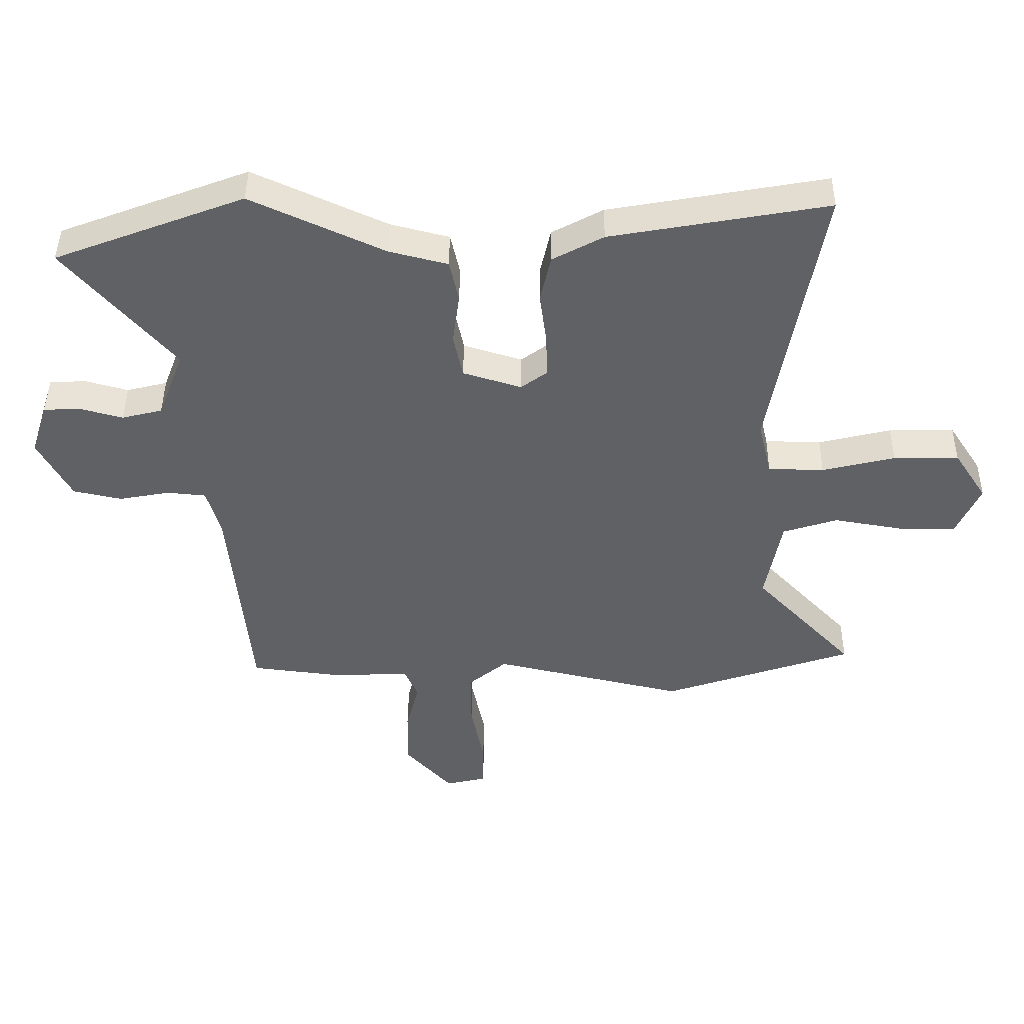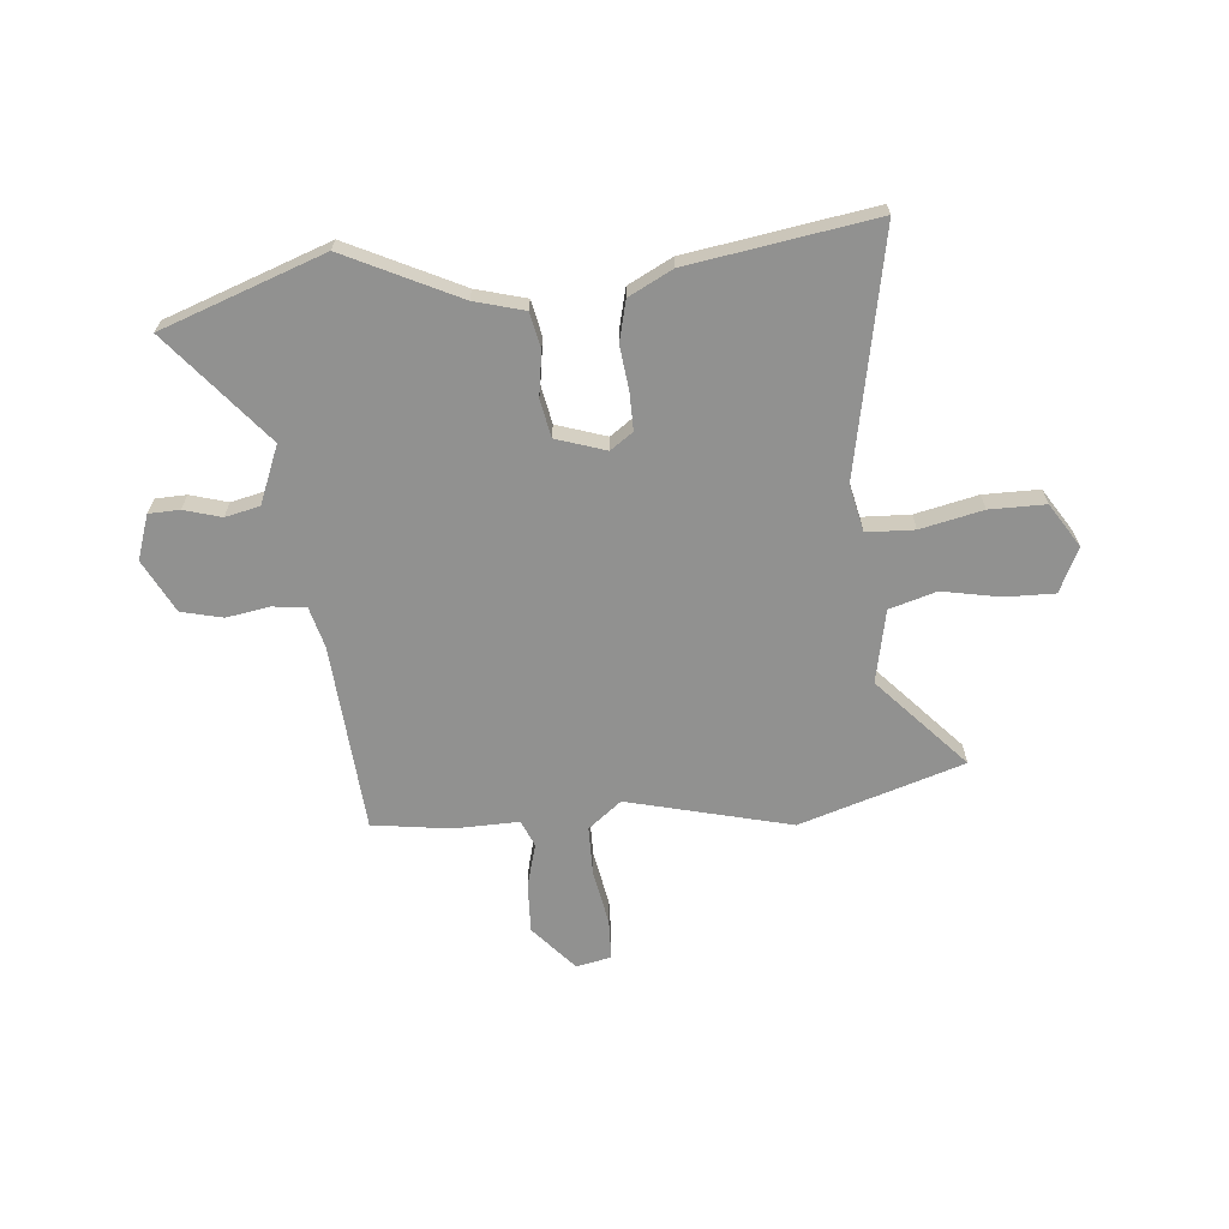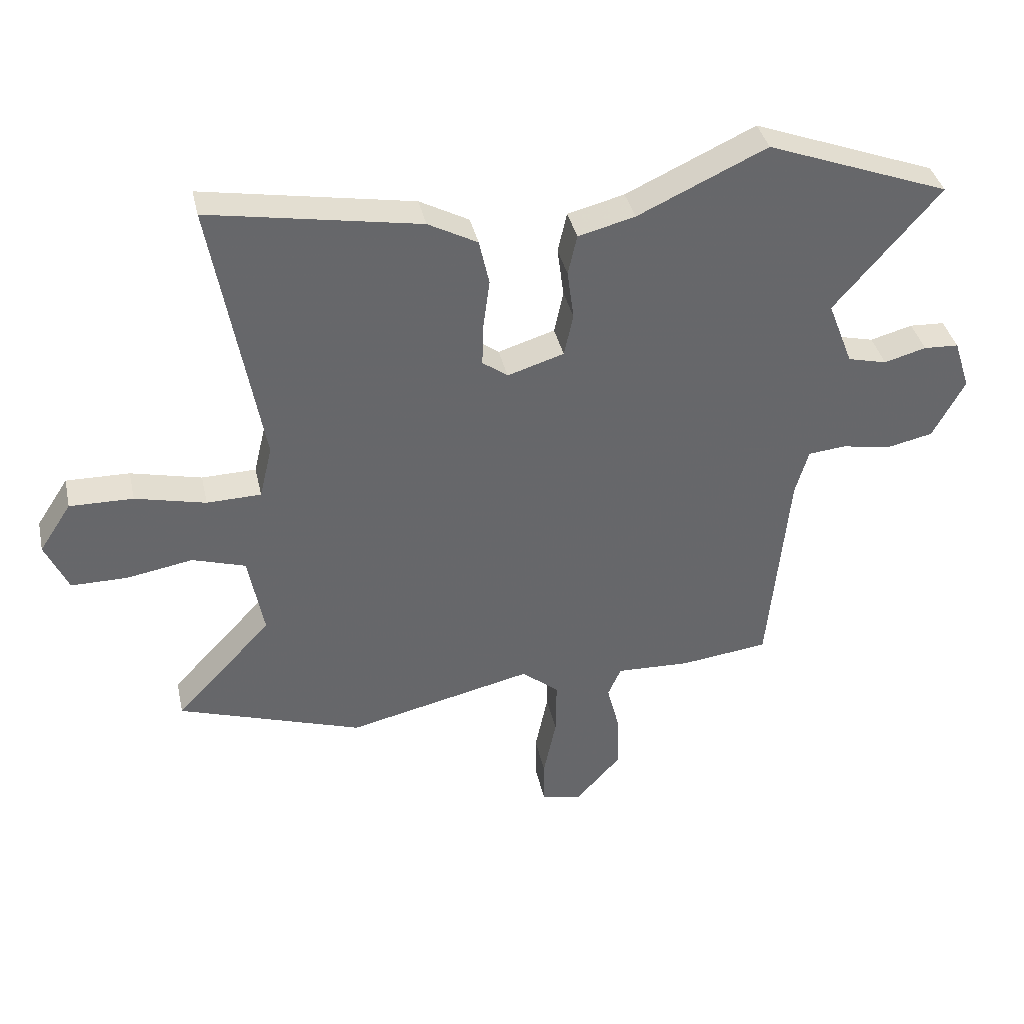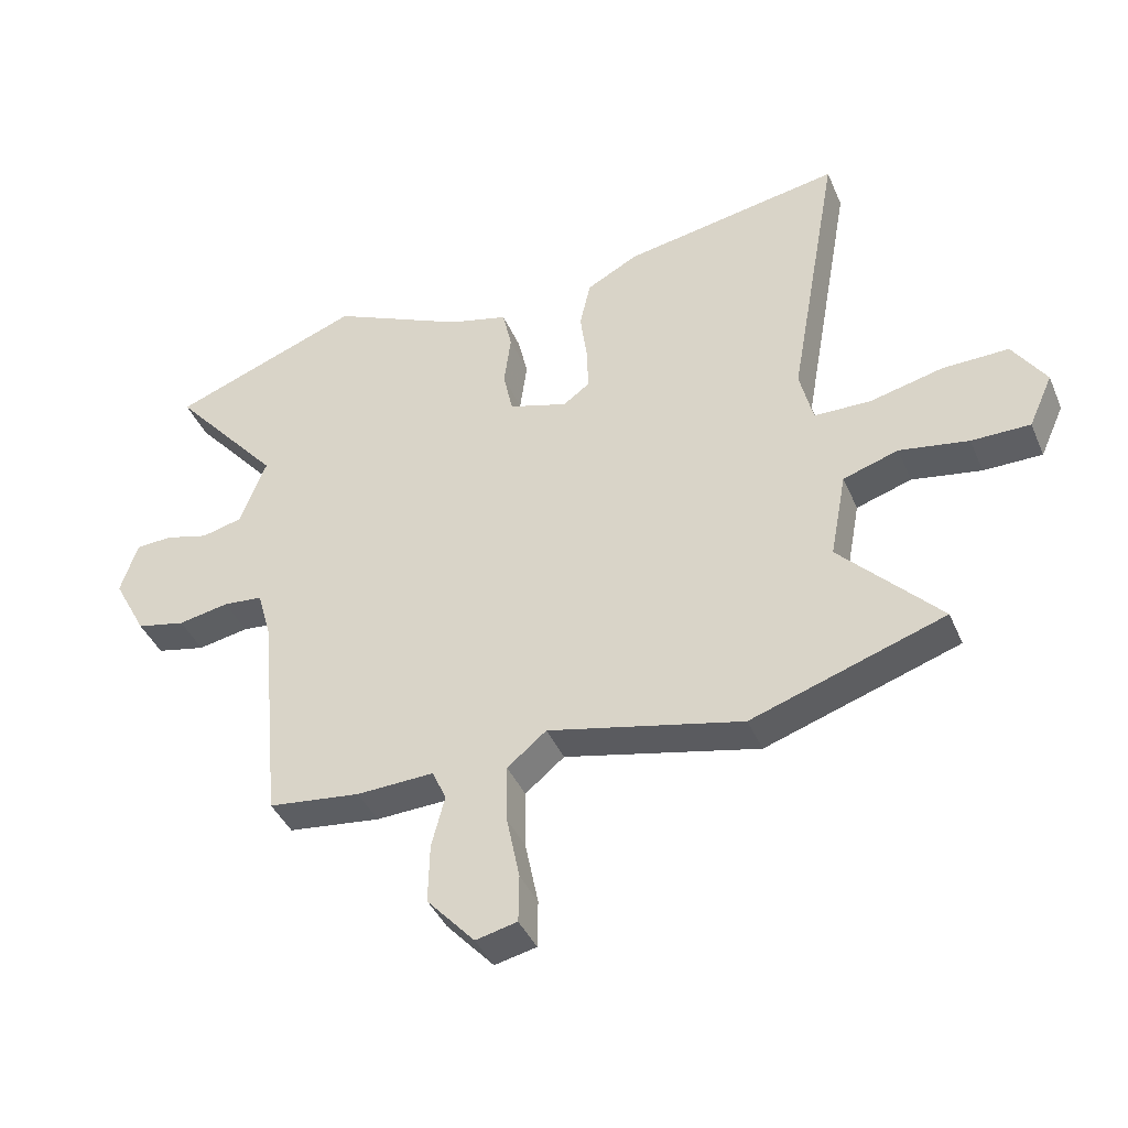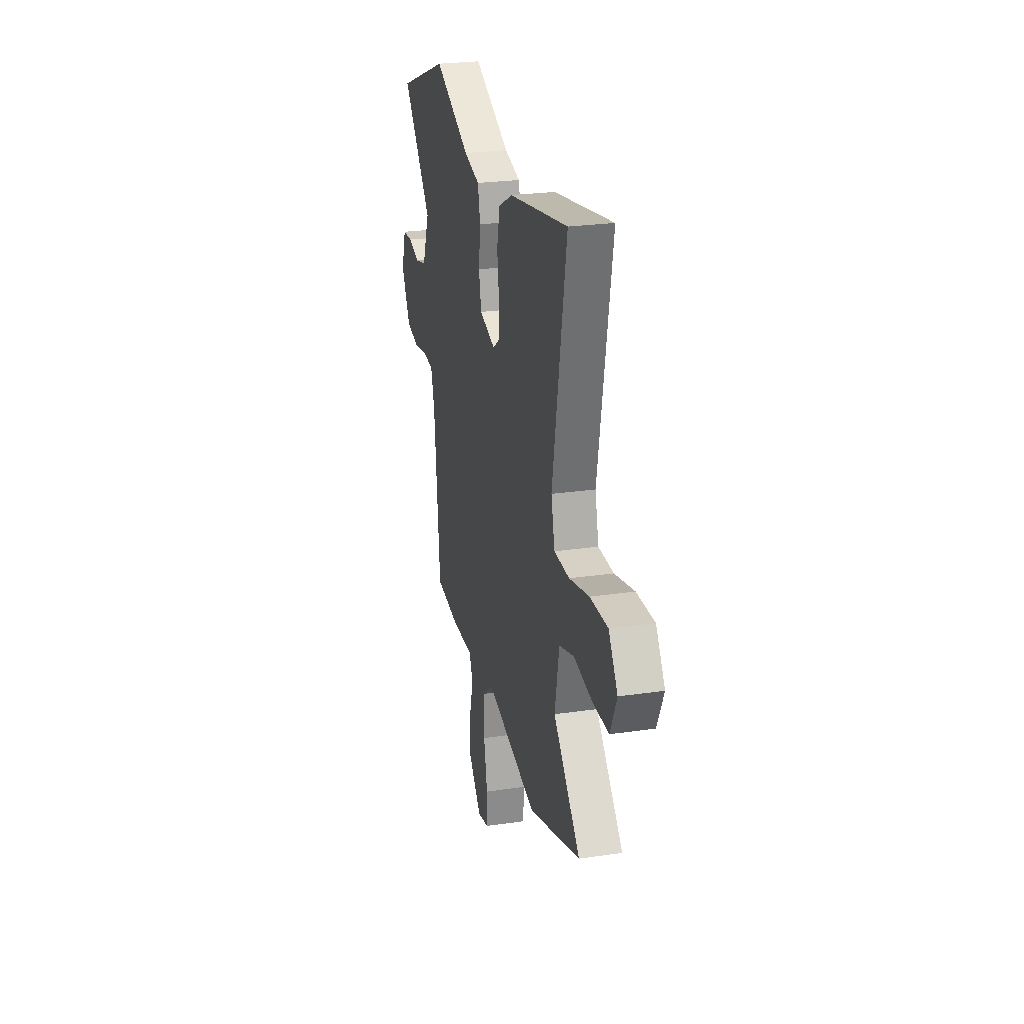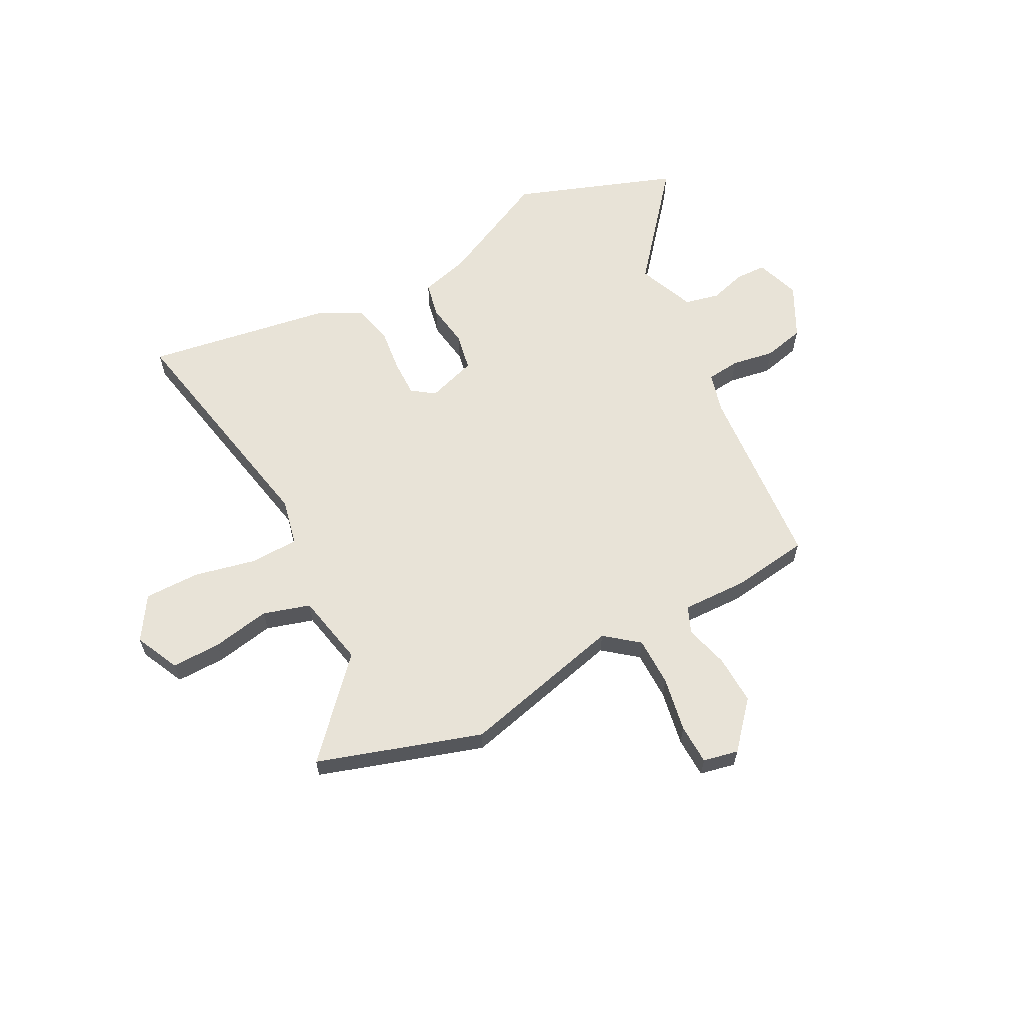
<metadata>
{"format":"obj","ext":"obj","renderer":"f3d","projection":"perspective","resolution":1024,"background":"white","views":[{"elev":43.5,"azim":0.5,"up":"+Z"},{"elev":-65.9,"azim":4.2,"up":"+Y"},{"elev":38.2,"azim":167.6,"up":"+Z"},{"elev":-40.9,"azim":21.9,"up":"+Z"},{"elev":25.4,"azim":76.7,"up":"+Z"},{"elev":61.5,"azim":151.4,"up":"+Y"}]}
</metadata>
<code>
v -0.661 0.07 0.439
v -0.357 0.07 0.554
v -0.143 0.07 0.455
v -0.049 0.07 0.431
v -0.034 0.07 0.364
v -0.045 0.07 0.281
v -0.03 0.07 0.21
v 0.064 0.07 0.181
v 0.106 0.07 0.212
v 0.104 0.07 0.282
v 0.093 0.07 0.365
v 0.11 0.07 0.441
v 0.192 0.07 0.485
v 0.541 0.07 0.547
v 0.46 0.07 0.092
v 0.481 0.07 0.004
v 0.571 0.07 0.002
v 0.688 0.07 0.03
v 0.793 0.07 0.032
v 0.846 0.07 -0.049
v 0.808 0.07 -0.133
v 0.715 0.07 -0.133
v 0.605 0.07 -0.114
v 0.517 0.07 -0.142
v 0.491 0.07 -0.28
v 0.651 0.07 -0.449
v 0.344 0.07 -0.552
v 0.035 0.07 -0.481
v -0.027 0.07 -0.532
v -0.026 0.07 -0.625
v -0.005 0.07 -0.728
v -0.006 0.07 -0.804
v -0.072 0.07 -0.819
v -0.148 0.07 -0.735
v -0.146 0.07 -0.641
v -0.125 0.07 -0.559
v -0.147 0.07 -0.509
v -0.27 0.07 -0.514
v -0.417 0.07 -0.496
v -0.451 0.07 -0.142
v -0.473 0.07 -0.065
v -0.536 0.07 -0.059
v -0.617 0.07 -0.074
v -0.695 0.07 -0.057
v -0.748 0.07 0.042
v -0.721 0.07 0.126
v -0.663 0.07 0.129
v -0.593 0.07 0.11
v -0.528 0.07 0.126
v -0.486 0.07 0.235
v -0.661 0 0.439
v -0.357 0 0.554
v -0.143 0 0.455
v -0.049 0 0.431
v -0.034 0 0.364
v -0.045 0 0.281
v -0.03 0 0.21
v 0.064 0 0.181
v 0.106 0 0.212
v 0.104 0 0.282
v 0.093 0 0.365
v 0.11 0 0.441
v 0.192 0 0.485
v 0.541 0 0.547
v 0.46 0 0.092
v 0.481 0 0.004
v 0.571 0 0.002
v 0.688 0 0.03
v 0.793 0 0.032
v 0.846 0 -0.049
v 0.808 0 -0.133
v 0.715 0 -0.133
v 0.605 0 -0.114
v 0.517 0 -0.142
v 0.491 0 -0.28
v 0.651 0 -0.449
v 0.344 0 -0.552
v 0.035 0 -0.481
v -0.027 0 -0.532
v -0.026 0 -0.625
v -0.005 0 -0.728
v -0.006 0 -0.804
v -0.072 0 -0.819
v -0.148 0 -0.735
v -0.146 0 -0.641
v -0.125 0 -0.559
v -0.147 0 -0.509
v -0.27 0 -0.514
v -0.417 0 -0.496
v -0.451 0 -0.142
v -0.473 0 -0.065
v -0.536 0 -0.059
v -0.617 0 -0.074
v -0.695 0 -0.057
v -0.748 0 0.042
v -0.721 0 0.126
v -0.663 0 0.129
v -0.593 0 0.11
v -0.528 0 0.126
v -0.486 0 0.235
f 45 46 47 48
f 45 48 49
f 42 43 44 45
f 41 42 45 49
f 37 38 39 40
f 37 40 41
f 33 34 35 36
f 31 32 33 36
f 30 31 36 37
f 29 30 37 41
f 25 26 27 28
f 24 25 28
f 20 21 22 23
f 18 19 20 23
f 17 18 23 24
f 16 17 24 28
f 12 13 14 15
f 10 11 12 15
f 9 10 15 16
f 8 9 16 28
f 3 4 5 6
f 3 6 7
f 50 1 2 3
f 50 3 7
f 29 41 49 50
f 28 29 50
f 7 8 28 50
f 98 97 96 95
f 99 98 95
f 95 94 93 92
f 99 95 92 91
f 90 89 88 87
f 91 90 87
f 86 85 84 83
f 86 83 82 81
f 87 86 81 80
f 91 87 80 79
f 78 77 76 75
f 78 75 74
f 73 72 71 70
f 73 70 69 68
f 74 73 68 67
f 78 74 67 66
f 65 64 63 62
f 65 62 61 60
f 66 65 60 59
f 78 66 59 58
f 56 55 54 53
f 57 56 53
f 53 52 51 100
f 57 53 100
f 100 99 91 79
f 100 79 78
f 100 78 58 57
f 1 51 52 2
f 2 52 53 3
f 3 53 54 4
f 4 54 55 5
f 5 55 56 6
f 6 56 57 7
f 7 57 58 8
f 8 58 59 9
f 9 59 60 10
f 10 60 61 11
f 11 61 62 12
f 12 62 63 13
f 13 63 64 14
f 14 64 65 15
f 15 65 66 16
f 16 66 67 17
f 17 67 68 18
f 18 68 69 19
f 19 69 70 20
f 20 70 71 21
f 21 71 72 22
f 22 72 73 23
f 23 73 74 24
f 24 74 75 25
f 25 75 76 26
f 26 76 77 27
f 27 77 78 28
f 28 78 79 29
f 29 79 80 30
f 30 80 81 31
f 31 81 82 32
f 32 82 83 33
f 33 83 84 34
f 34 84 85 35
f 35 85 86 36
f 36 86 87 37
f 37 87 88 38
f 38 88 89 39
f 39 89 90 40
f 40 90 91 41
f 41 91 92 42
f 42 92 93 43
f 43 93 94 44
f 44 94 95 45
f 45 95 96 46
f 46 96 97 47
f 47 97 98 48
f 48 98 99 49
f 49 99 100 50
f 50 100 51 1

</code>
